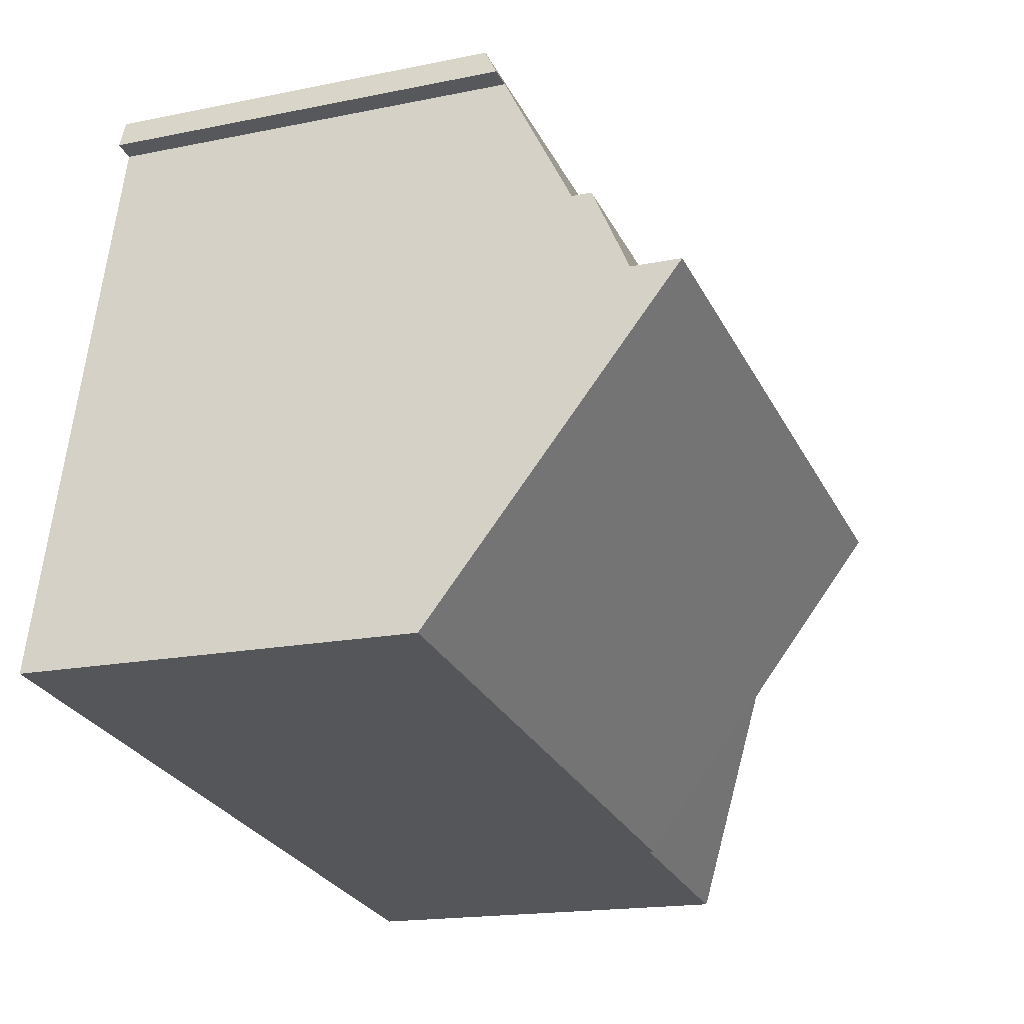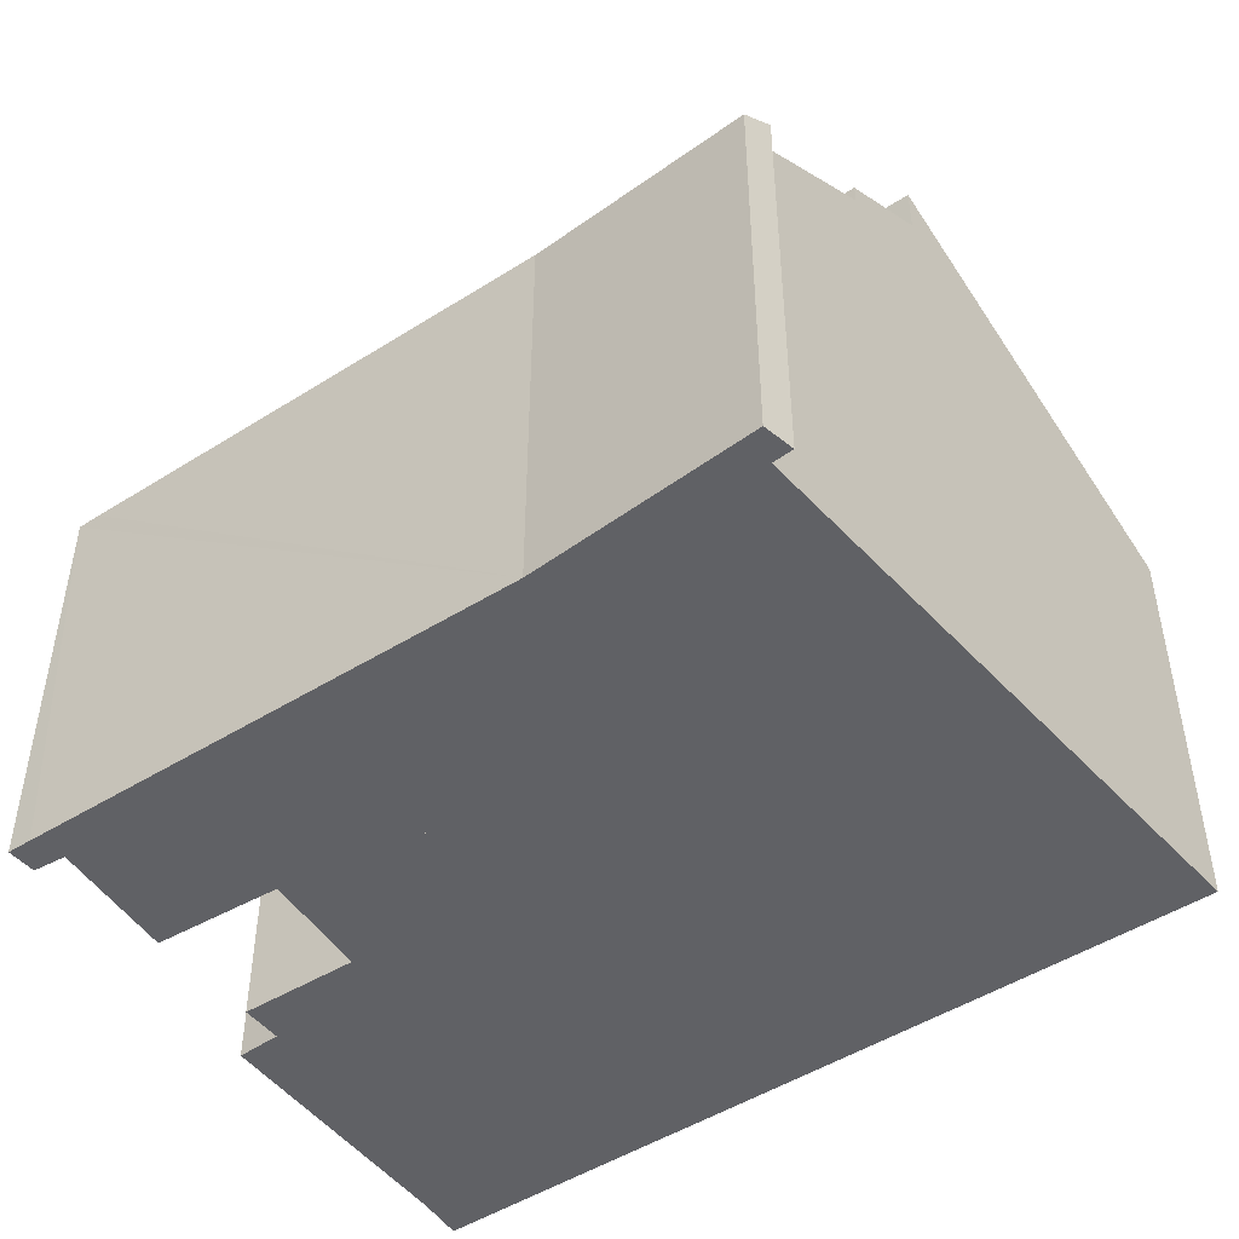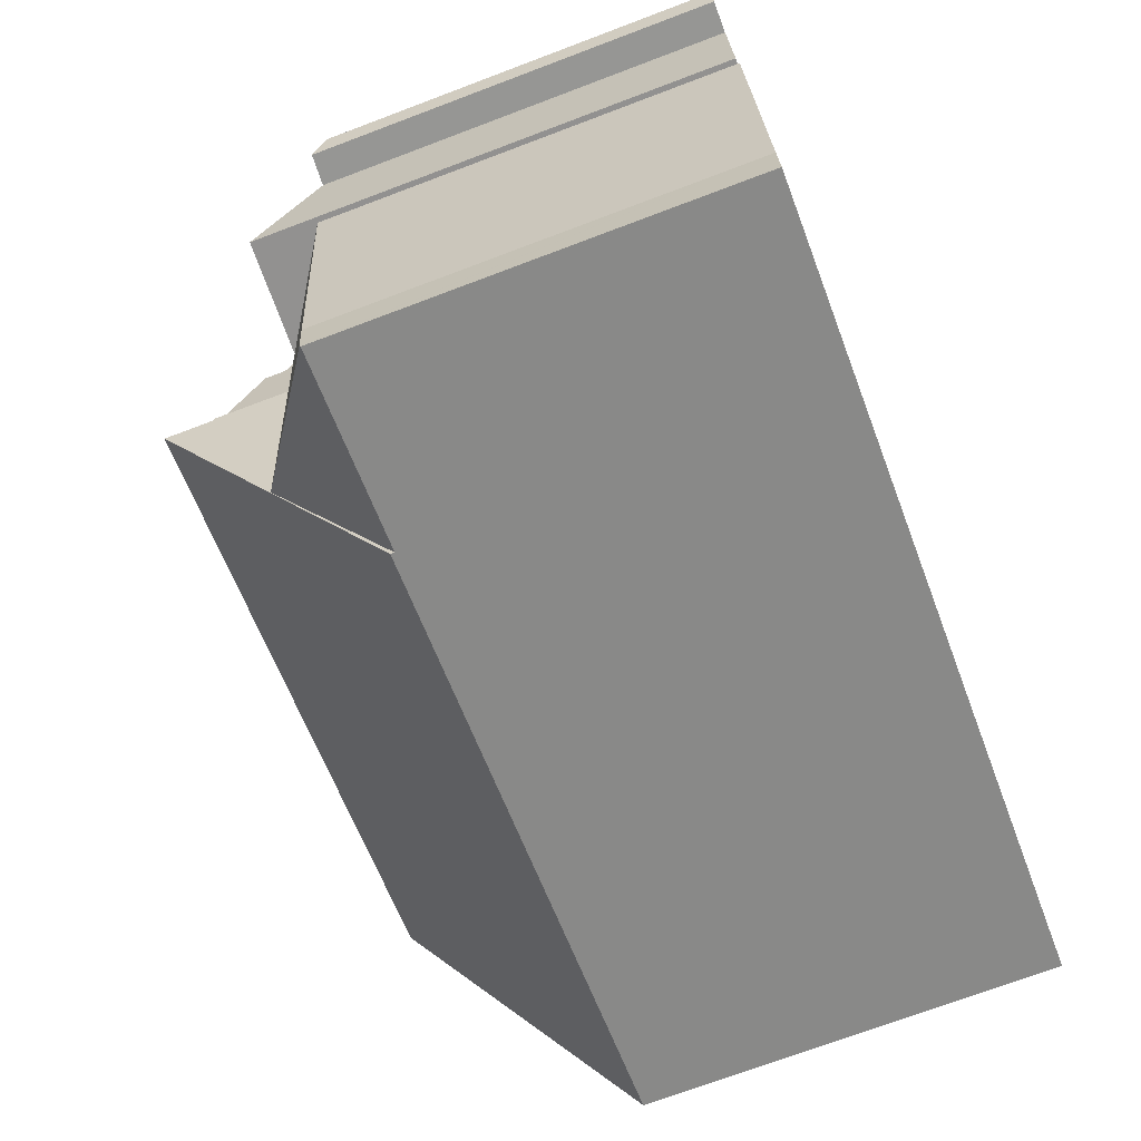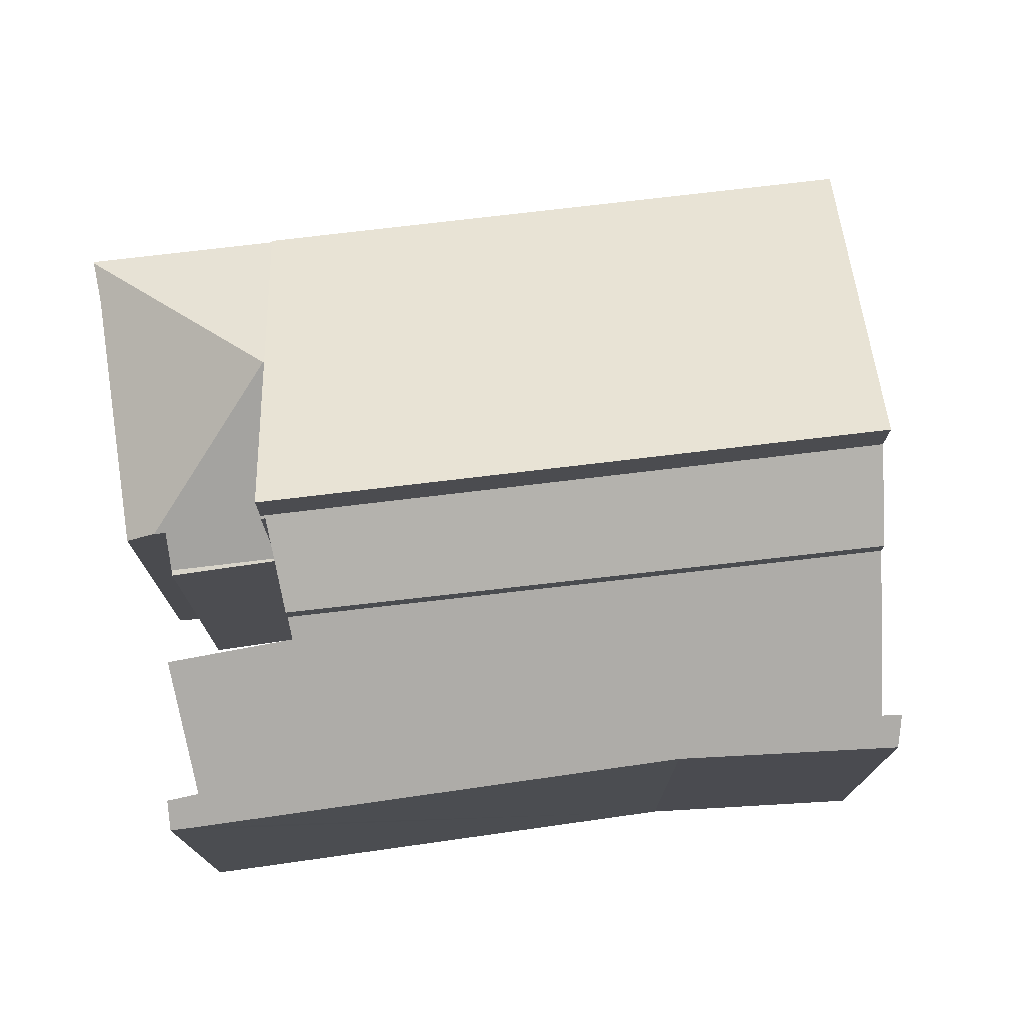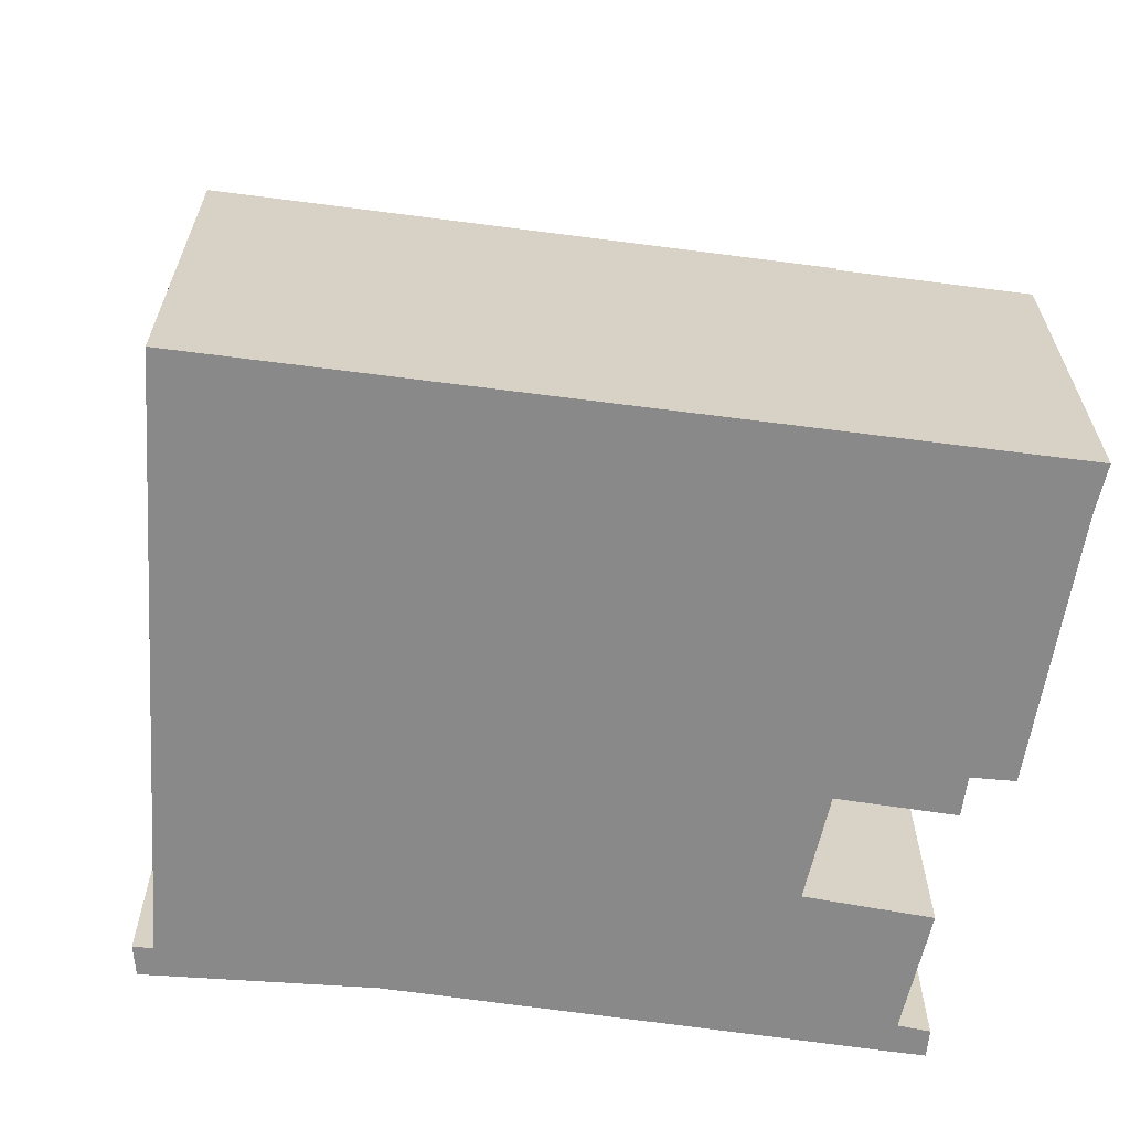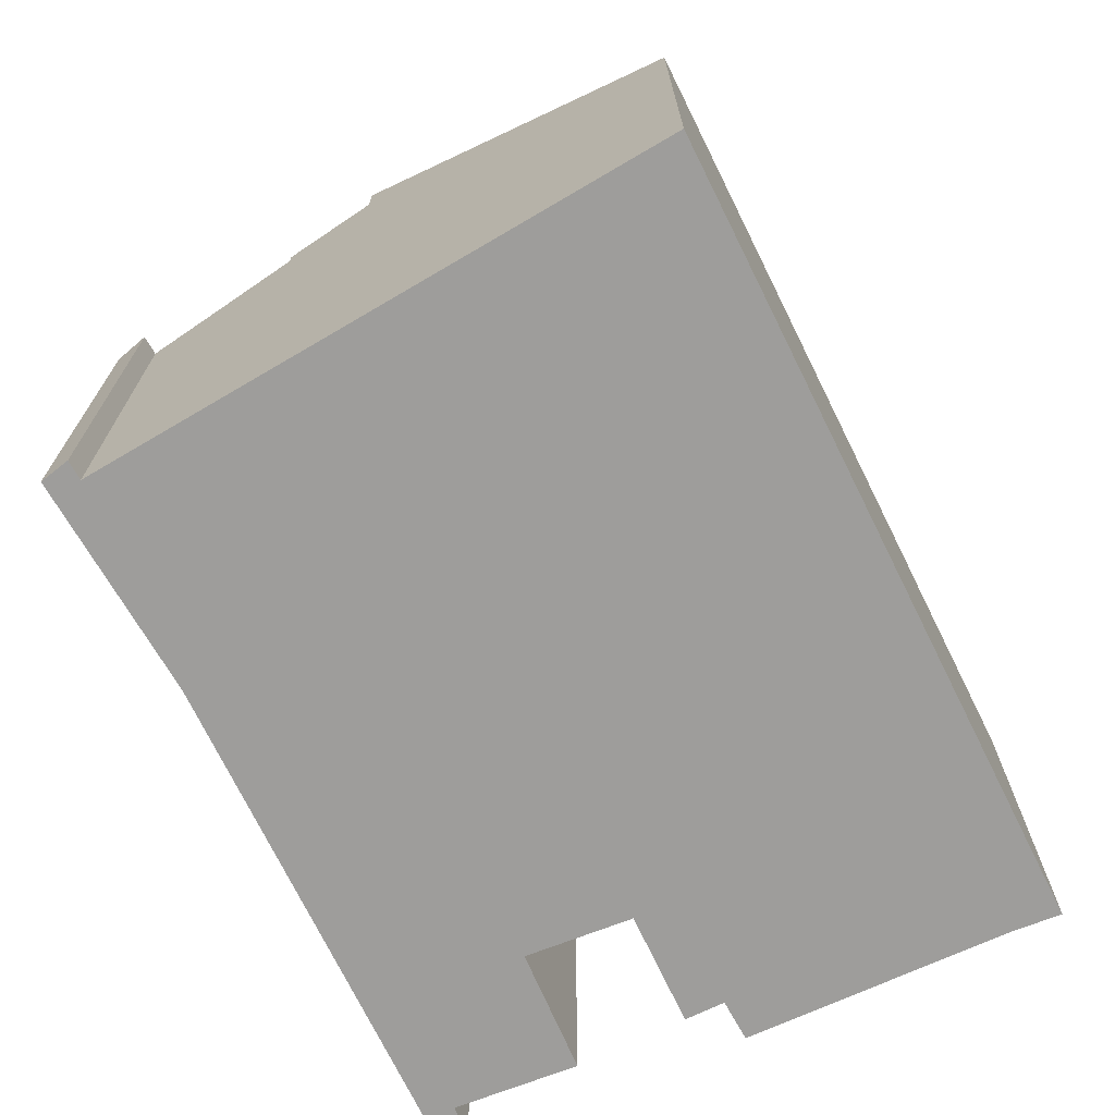
<metadata>
{"format":"obj","ext":"obj","renderer":"f3d","projection":"perspective","resolution":1024,"background":"white","views":[{"elev":-17.1,"azim":112.5,"up":"+Z"},{"elev":-47.5,"azim":26.8,"up":"+Y"},{"elev":-71.5,"azim":-69.3,"up":"+Z"},{"elev":75.2,"azim":-16.2,"up":"+Y"},{"elev":-63.2,"azim":163.1,"up":"+Y"},{"elev":-70.5,"azim":107.1,"up":"+Y"}]}
</metadata>
<code>
v  5.439 12.68 -10.46
v  12.21 9.997 -13.73
v  6.472 9.997 -14.68
v  4.382 15.43 -6.151
v  14.95 9.997 -13.28
v  19.47 15.43 -3.652
v  21.34 10.43 -11.51
v  21.5 9.997 -12.19
v  19.47 2.236e-16 -3.652
v  21.5 7.465e-16 -12.19
v  21.34 7.045e-16 -11.51
v  14.95 8.13e-16 -13.28
v  6.472 8.99e-16 -14.68
v  12.21 8.407e-16 -13.73
v  4.382 3.766e-16 -6.151
v  5.439 6.408e-16 -10.46
v  5.408 12.66 -10.47
v  4.382 9.834 -6.151
v  5.439 12.66 -10.46
v  1.771 10.39 -7.463
v  1.484 10.39 -7.522
v  1.634 9.834 -6.606
v  1.612 9.834 -6.468
v  4.366 9.834 -6.085
v  1.698 9.898 -15.47
v  6.472 9.898 -14.68
v  1.695 9.928 -15.42
v  1.614 9.963 -14.29
v  1.538 9.958 -13.73
v  0.719 9.898 -7.68
v  1.612 3.961e-16 -6.468
v  4.366 3.726e-16 -6.085
v  1.771 4.57e-16 -7.463
v  0.719 4.703e-16 -7.68
v  1.484 4.606e-16 -7.522
v  1.698 9.474e-16 -15.47
v  1.614 8.751e-16 -14.29
v  1.695 9.444e-16 -15.42
v  1.538 8.407e-16 -13.73
v  1.634 4.045e-16 -6.606
v  18.94 13.09 -1.421
v  4.481 14.14 -6.069
v  4.32 13.11 -3.909
v  4.382 14.17 -6.151
v  4.366 14.14 -6.085
v  19.47 14.19 -3.652
v  4.481 3.716e-16 -6.069
v  4.32 2.394e-16 -3.909
v  18.94 8.701e-17 -1.421
v  0 10.12 6.199e-16
v  0.94 10.54 -0.628
v  0.143 10.5 -0.687
v  0.586 10.13 0.091
v  2.775 10.16 0.408
v  3.721 12.3 -3.454
v  1.167 12.21 -3.723
v  12.82 10.29 1.862
v  4.282 12.32 -3.395
v  18.27 10.12 3.111
v  18.06 10.55 2.276
v  18.55 10.54 2.387
v  18.94 12.6 -1.421
v  4.32 12.6 -3.909
v  12.82 -1.14e-16 1.862
v  2.775 -2.498e-17 0.408
v  0.586 -5.572e-18 0.091
v  0 0 0
v  18.27 -1.905e-16 3.111
v  18.55 -1.462e-16 2.387
v  18.06 -1.394e-16 2.276
v  4.282 2.079e-16 -3.395
v  1.167 2.28e-16 -3.723
v  3.721 2.115e-16 -3.454
v  0.94 3.845e-17 -0.628
v  0.143 4.207e-17 -0.687
g defaultobject
f 1 2 3
f 2 1 4
f 2 4 5
f 5 4 6
f 5 6 7
f 5 7 8
f 9 7 6
f 7 9 8
f 8 9 10
f 10 9 11
f 10 5 8
f 5 10 2
f 2 10 3
f 3 10 12
f 3 12 13
f 13 12 14
f 1 15 4
f 15 1 3
f 15 3 13
f 15 13 16
f 15 6 4
f 6 15 9
f 16 9 15
f 9 16 13
f 9 13 14
f 9 14 12
f 9 12 11
f 11 12 10
f 17 18 19
f 18 17 20
f 20 17 21
f 22 18 20
f 23 18 22
f 18 23 24
f 25 19 26
f 19 25 17
f 17 25 27
f 28 17 27
f 17 28 29
f 17 29 30
f 17 30 21
f 31 24 23
f 24 31 32
f 30 20 21
f 20 30 33
f 33 30 34
f 33 34 35
f 32 18 24
f 18 32 26
f 26 32 13
f 13 32 15
f 13 15 16
f 26 19 18
f 13 25 26
f 25 13 36
f 27 37 28
f 37 27 25
f 37 25 36
f 37 36 38
f 37 29 28
f 29 37 30
f 30 37 34
f 34 37 39
f 33 22 20
f 22 33 23
f 23 33 31
f 31 33 40
f 31 33 32
f 33 31 40
f 16 36 13
f 36 16 38
f 38 16 37
f 37 16 39
f 39 16 34
f 34 16 33
f 33 16 15
f 33 15 32
f 34 33 35
f 41 42 43
f 42 44 45
f 44 42 46
f 46 42 41
f 9 44 46
f 44 9 15
f 15 45 44
f 45 15 32
f 47 43 42
f 43 47 48
f 45 47 42
f 47 45 32
f 48 41 43
f 41 48 49
f 41 9 46
f 9 41 49
f 48 47 49
f 49 15 9
f 15 49 47
f 15 47 32
f 50 51 52
f 51 50 53
f 51 53 54
f 51 55 56
f 55 51 54
f 55 54 57
f 55 57 58
f 59 60 57
f 60 59 61
f 58 62 63
f 62 58 57
f 62 57 60
f 54 64 57
f 64 54 53
f 64 53 50
f 64 50 65
f 65 50 66
f 66 50 67
f 64 59 57
f 59 64 68
f 59 69 61
f 69 59 68
f 60 49 62
f 49 60 70
f 61 70 60
f 70 61 69
f 49 63 62
f 63 49 48
f 71 55 58
f 55 71 56
f 56 71 72
f 72 71 73
f 74 52 51
f 52 74 75
f 48 58 63
f 58 48 71
f 72 51 56
f 51 72 74
f 75 50 52
f 50 75 67
f 68 70 69
f 70 68 64
f 66 74 65
f 74 66 75
f 75 66 67
f 65 71 64
f 71 65 73
f 73 65 72
f 72 65 74
f 70 48 49
f 48 70 64
f 48 64 71

</code>
